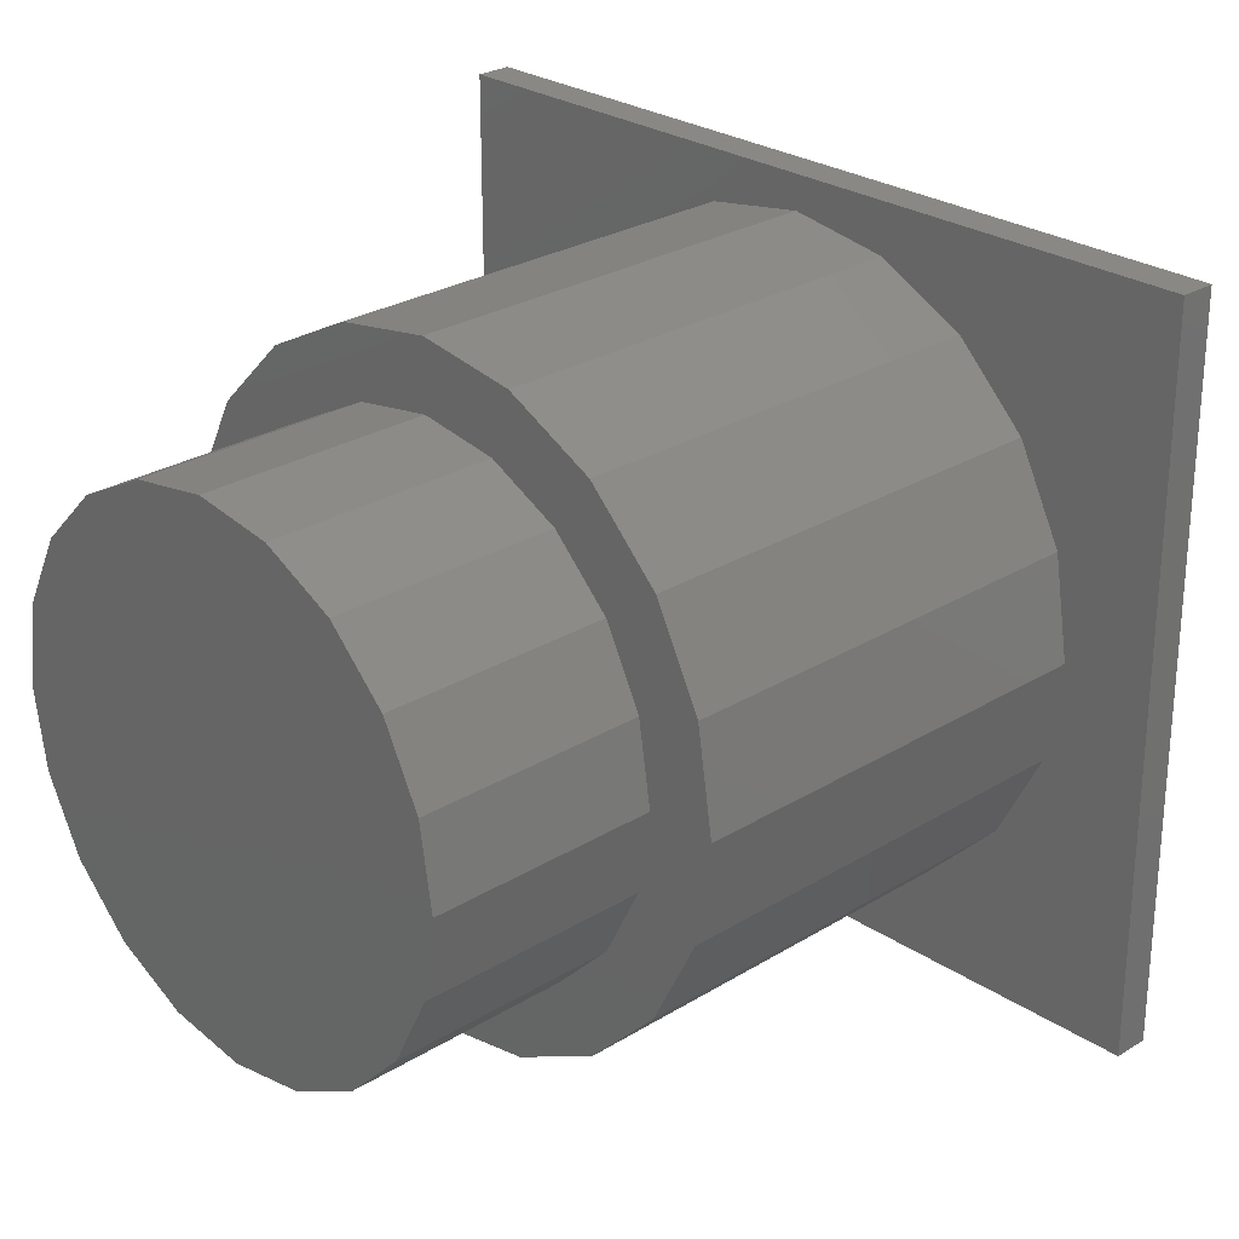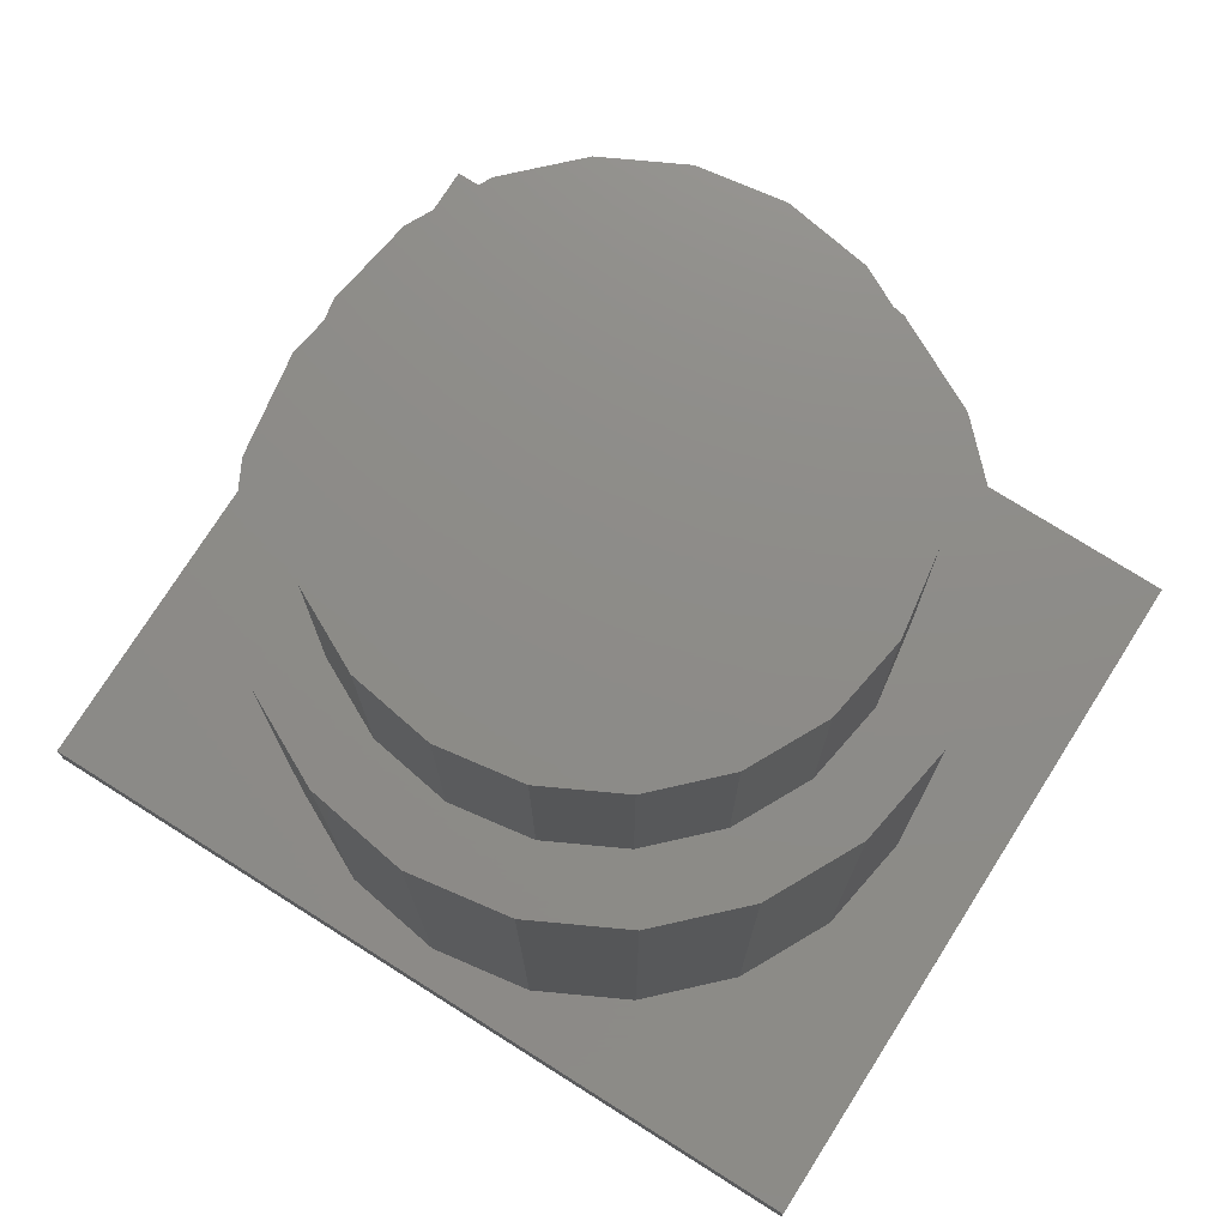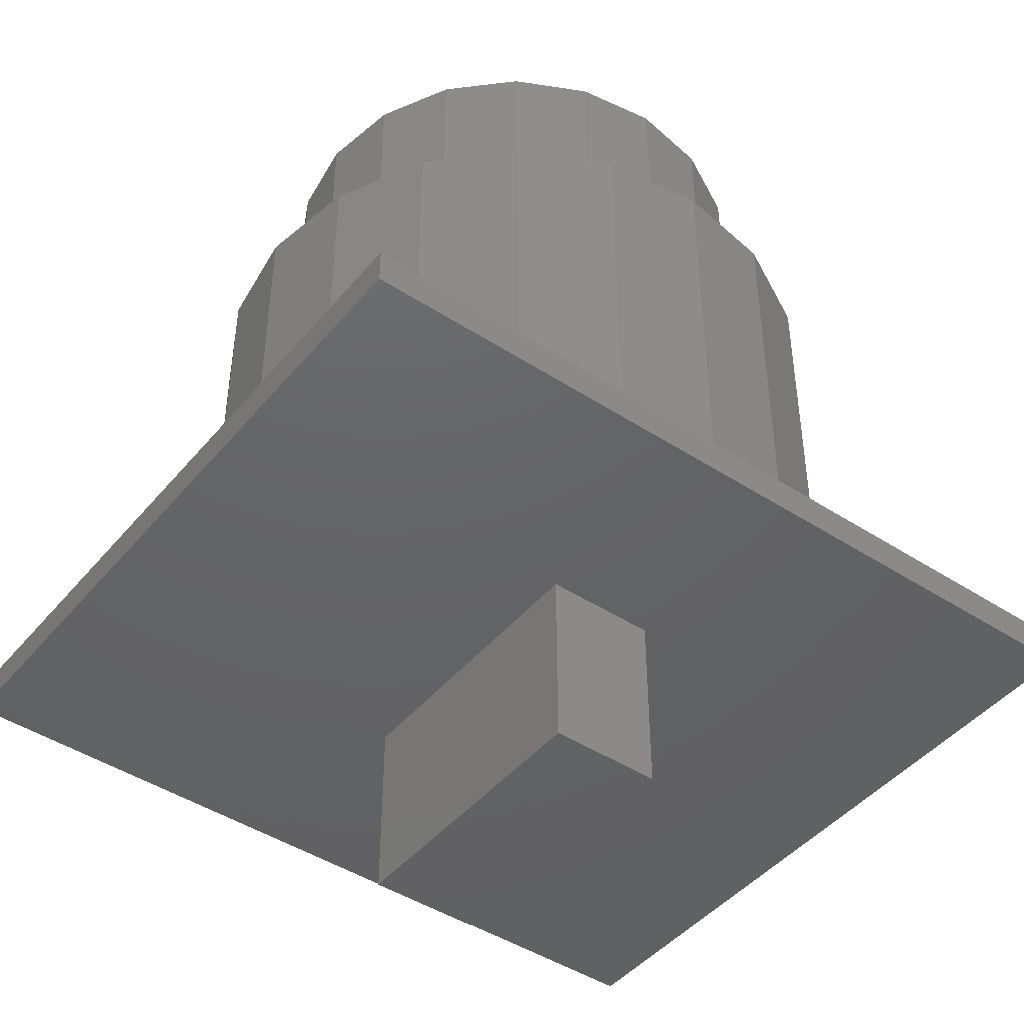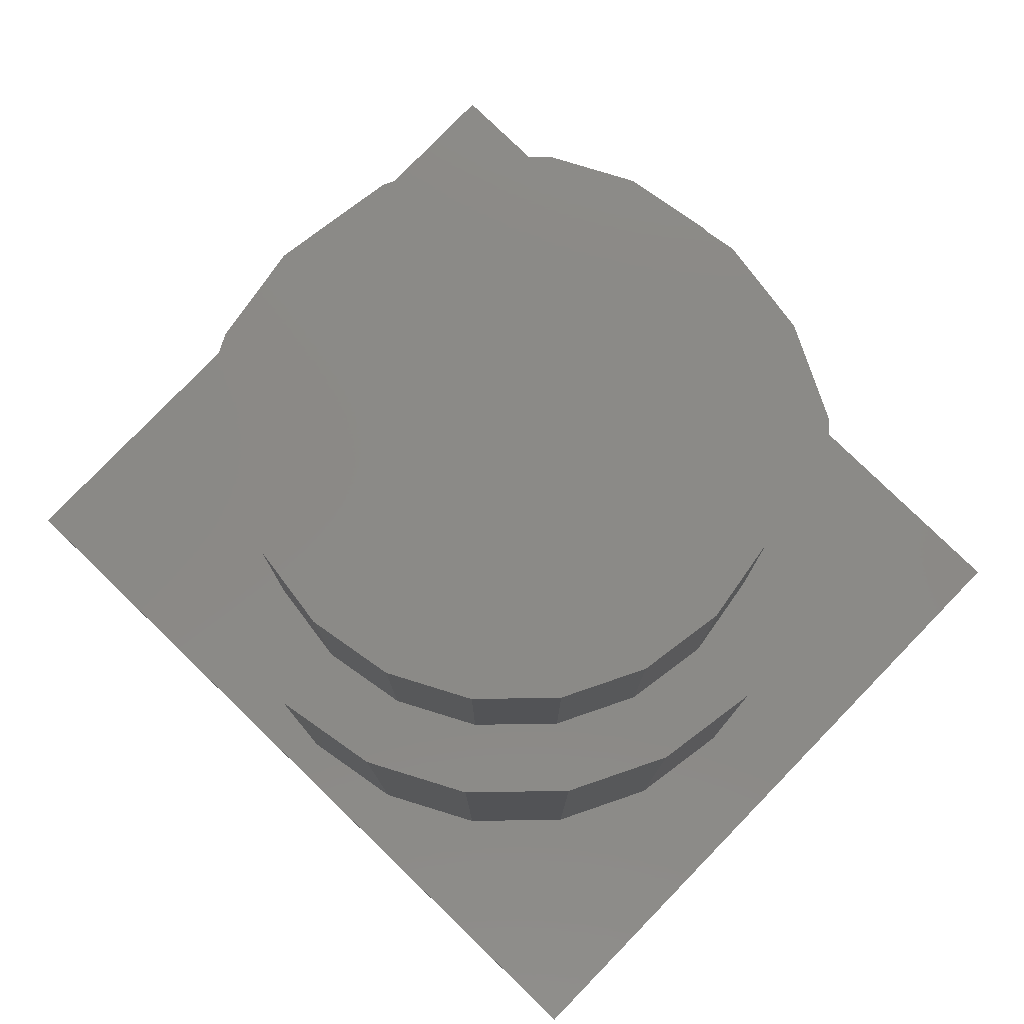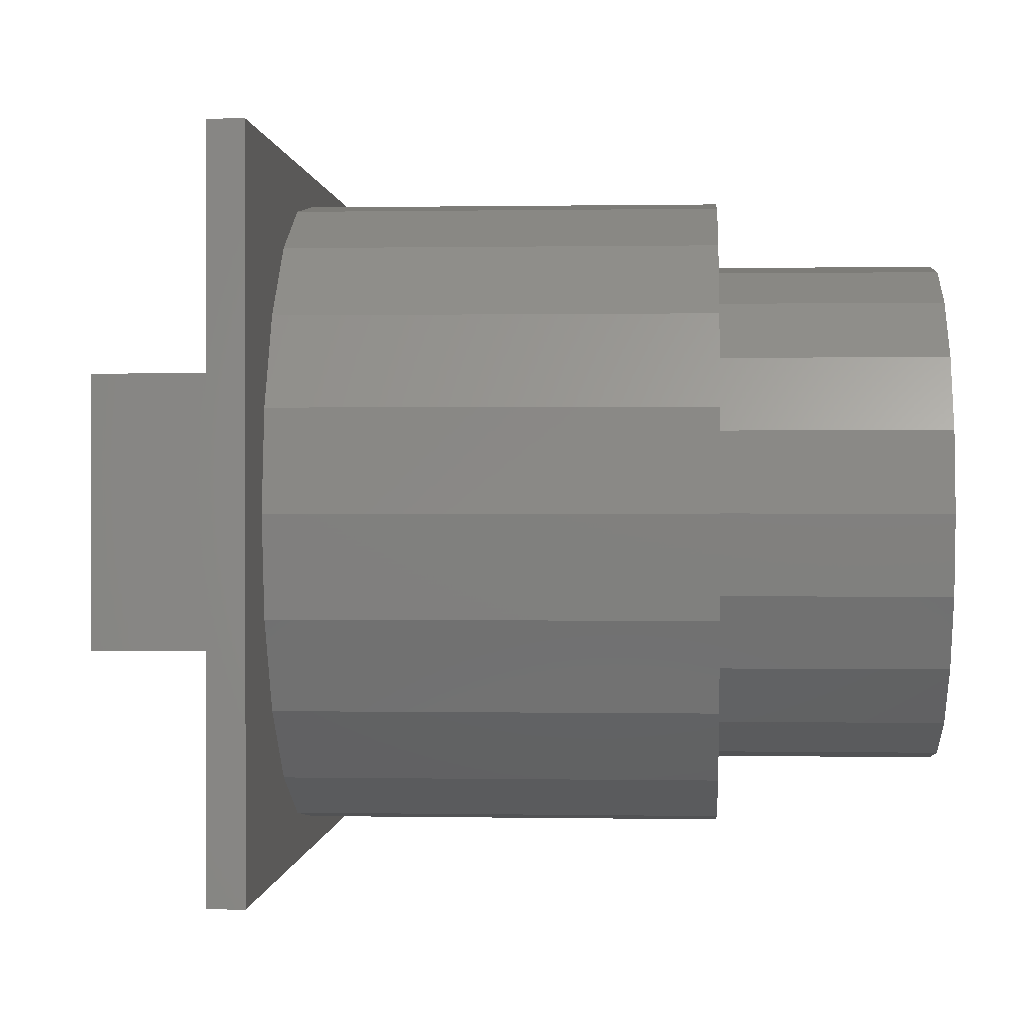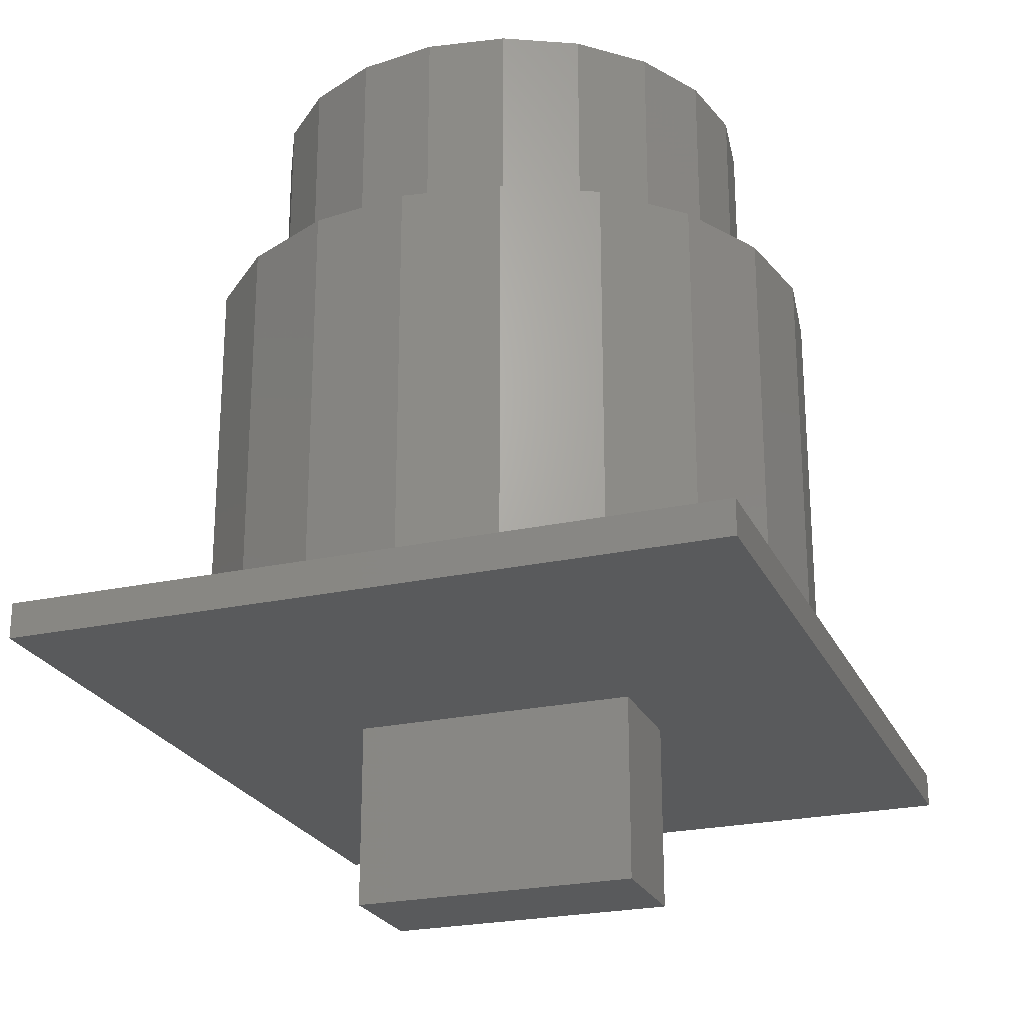
<metadata>
{"format":"stl","ext":"stl","renderer":"f3d","projection":"perspective","resolution":1024,"background":"white","views":[{"elev":26.6,"azim":46.0,"up":"+Y"},{"elev":75.1,"azim":32.3,"up":"+Z"},{"elev":-45.1,"azim":143.0,"up":"+Z"},{"elev":79.2,"azim":44.1,"up":"+Z"},{"elev":0.3,"azim":-86.2,"up":"+Y"},{"elev":-24.0,"azim":-69.9,"up":"+Z"}]}
</metadata>
<code>
# stl→obj: 96 verts, 188 faces
v -18.5 -16 -12.8
v -18.5 -16 -11.2
v -18.5 16 -12.8
v -18.5 16 -11.2
v 18.5 -16 -12.8
v 18.5 -16 -11.2
v -2.5 6.5 -12.8
v 18.5 16 -12.8
v 2.5 6.5 -12.8
v -2.5 -6.5 -12.8
v 2.5 -6.5 -12.8
v 18.5 16 -11.2
v 0 -14.5 -11.2
v -4.481 -13.79 -11.2
v -13.79 -4.481 -11.2
v 8.523 -11.73 -11.2
v 4.481 -13.79 -11.2
v -14.5 0 -11.2
v -13.79 4.481 -11.2
v 0 14.5 -11.2
v 4.481 13.79 -11.2
v -11.73 8.523 -11.2
v -4.481 13.79 -11.2
v -8.523 11.73 -11.2
v 8.523 11.73 -11.2
v 11.73 8.523 -11.2
v 13.79 4.481 -11.2
v 14.5 0 -11.2
v 13.79 -4.481 -11.2
v 11.73 -8.523 -11.2
v -8.523 -11.73 -11.2
v -11.73 -8.523 -11.2
v -2.5 -6.5 -21.25
v -2.5 6.5 -21.25
v 2.5 6.5 -21.25
v 2.5 -6.5 -21.25
v -13.79 -4.481 8
v -11.73 -8.523 8
v -14.5 0 8
v -8.523 -11.73 8
v -4.481 -13.79 8
v 0 -14.5 8
v 4.481 -13.79 8
v 8.523 -11.73 8
v 11.73 -8.523 8
v 13.79 -4.481 8
v 14.5 0 8
v 13.79 4.481 8
v 11.73 8.523 8
v 8.523 11.73 8
v 4.481 13.79 8
v 0 14.5 8
v -4.481 13.79 8
v -8.523 11.73 8
v -11.73 8.523 8
v -13.79 4.481 8
v -10.94 -3.554 8
v -3.554 10.94 8
v 0 11.5 8
v 3.554 10.94 8
v 6.76 9.304 8
v -9.304 -6.76 8
v 3.554 -10.94 8
v 0 -11.5 8
v 6.76 -9.304 8
v 9.304 6.76 8
v -3.554 -10.94 8
v -6.76 9.304 8
v -9.304 6.76 8
v 10.94 3.554 8
v 11.5 0 8
v 10.94 -3.554 8
v 9.304 -6.76 8
v -6.76 -9.304 8
v -11.5 0 8
v -10.94 3.554 8
v -10.94 -3.554 18
v -9.304 -6.76 18
v -11.5 0 18
v -6.76 -9.304 18
v -3.554 -10.94 18
v 0 -11.5 18
v 3.554 -10.94 18
v 6.76 -9.304 18
v 9.304 -6.76 18
v 10.94 -3.554 18
v 11.5 0 18
v 10.94 3.554 18
v 9.304 6.76 18
v 6.76 9.304 18
v 3.554 10.94 18
v 0 11.5 18
v -3.554 10.94 18
v -6.76 9.304 18
v -9.304 6.76 18
v -10.94 3.554 18
f 1 2 3
f 3 2 4
f 2 1 5
f 6 2 5
f 7 3 8
f 9 7 8
f 1 3 10
f 1 10 5
f 9 5 11
f 10 11 5
f 5 9 8
f 10 3 7
f 3 4 8
f 8 4 12
f 13 2 6
f 13 14 2
f 4 2 15
f 16 17 6
f 4 15 18
f 4 18 19
f 20 21 12
f 4 19 22
f 23 4 24
f 20 4 23
f 21 25 12
f 12 4 20
f 12 25 26
f 12 27 6
f 12 26 27
f 27 28 6
f 29 30 6
f 17 13 6
f 31 2 14
f 32 2 31
f 15 2 32
f 22 24 4
f 28 29 6
f 30 16 6
f 6 5 8
f 12 6 8
f 33 10 34
f 34 10 7
f 34 7 35
f 35 7 9
f 11 36 35
f 9 11 35
f 10 33 36
f 11 10 36
f 15 32 37
f 37 32 38
f 18 15 39
f 39 15 37
f 38 32 31
f 40 38 31
f 40 31 14
f 41 40 14
f 41 14 13
f 42 41 13
f 42 13 17
f 43 42 17
f 43 17 16
f 44 43 16
f 44 16 30
f 45 44 30
f 45 30 29
f 46 45 29
f 46 29 28
f 47 46 28
f 28 27 48
f 47 28 48
f 27 26 49
f 48 27 49
f 25 50 26
f 26 50 49
f 21 51 25
f 25 51 50
f 20 52 21
f 21 52 51
f 23 53 20
f 20 53 52
f 24 54 23
f 23 54 53
f 22 55 24
f 24 55 54
f 19 56 22
f 22 56 55
f 18 39 19
f 19 39 56
f 33 34 36
f 36 34 35
f 56 39 37
f 40 56 38
f 38 56 37
f 57 56 40
f 58 59 51
f 60 61 50
f 53 56 52
f 54 56 53
f 55 56 54
f 62 57 40
f 63 64 43
f 65 63 44
f 61 66 49
f 64 67 42
f 52 56 68
f 52 58 51
f 52 68 58
f 51 59 50
f 59 60 50
f 50 61 49
f 69 68 56
f 49 66 48
f 48 70 47
f 47 71 46
f 71 72 46
f 46 73 45
f 45 65 44
f 66 70 48
f 44 63 43
f 70 71 47
f 43 64 42
f 72 73 46
f 42 67 41
f 67 74 41
f 41 62 40
f 57 75 56
f 74 62 41
f 75 76 56
f 73 65 45
f 76 69 56
f 57 62 77
f 77 62 78
f 75 57 79
f 79 57 77
f 78 62 74
f 80 78 74
f 80 74 67
f 81 80 67
f 81 67 64
f 82 81 64
f 82 64 63
f 83 82 63
f 83 63 65
f 84 83 65
f 84 65 73
f 85 84 73
f 85 73 72
f 86 85 72
f 86 72 71
f 87 86 71
f 71 70 88
f 87 71 88
f 70 66 89
f 88 70 89
f 61 90 66
f 66 90 89
f 60 91 61
f 61 91 90
f 59 92 60
f 60 92 91
f 58 93 59
f 59 93 92
f 68 94 58
f 58 94 93
f 69 95 68
f 68 95 94
f 76 96 69
f 69 96 95
f 75 79 76
f 76 79 96
f 96 79 77
f 80 96 78
f 78 96 77
f 81 96 80
f 82 96 81
f 83 96 82
f 84 96 83
f 85 96 84
f 86 96 85
f 87 96 86
f 88 96 87
f 89 96 88
f 90 96 89
f 91 96 90
f 92 96 91
f 93 96 92
f 94 96 93
f 95 96 94

</code>
